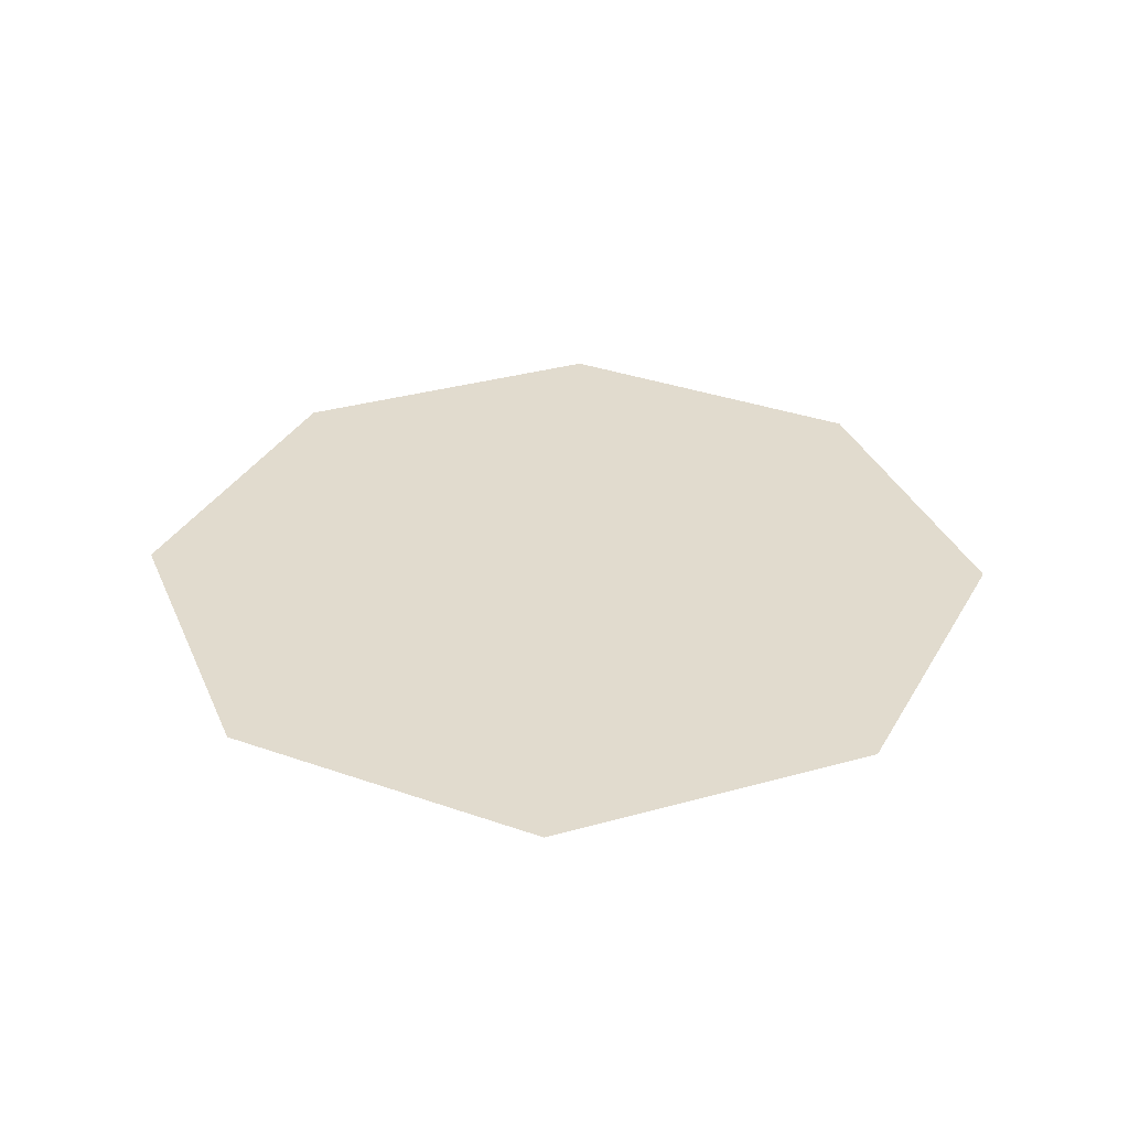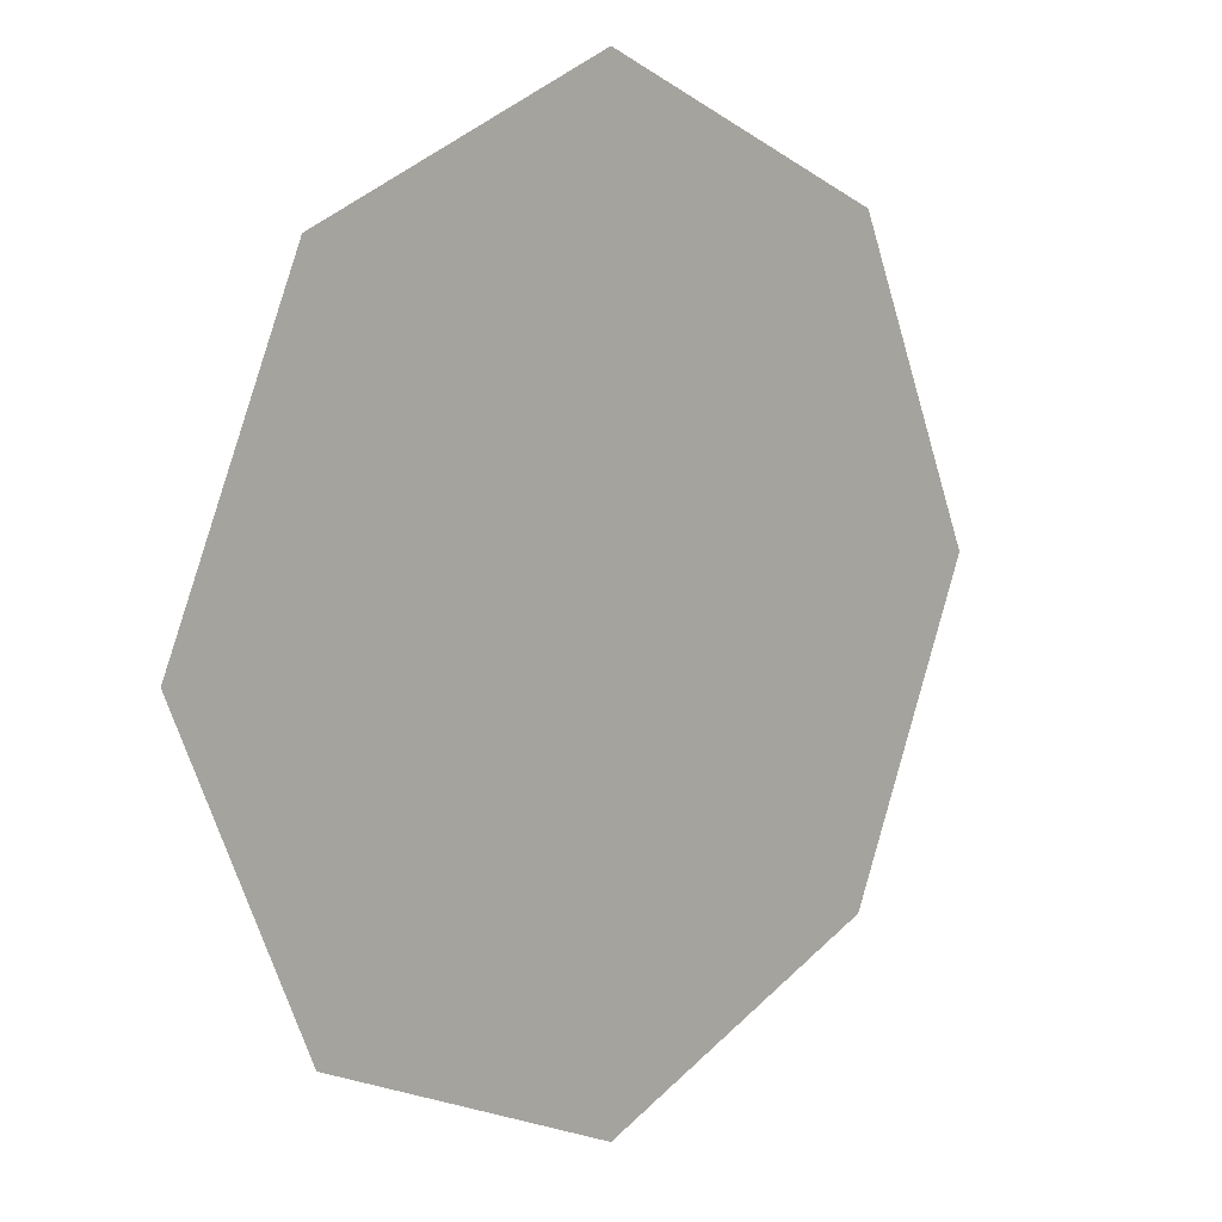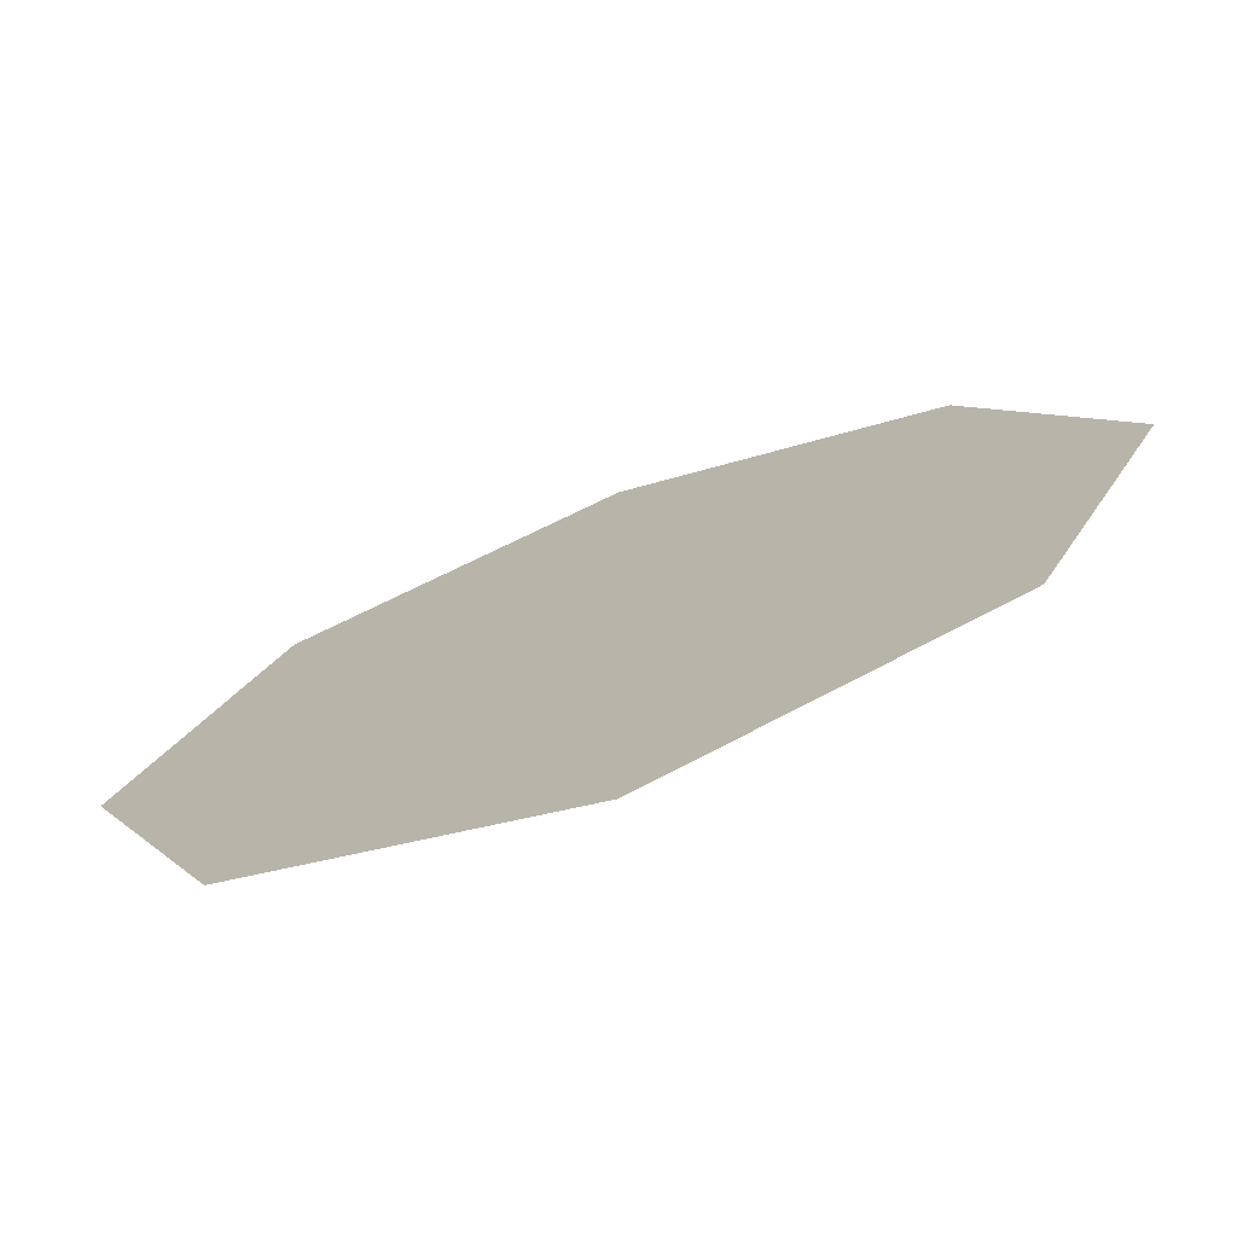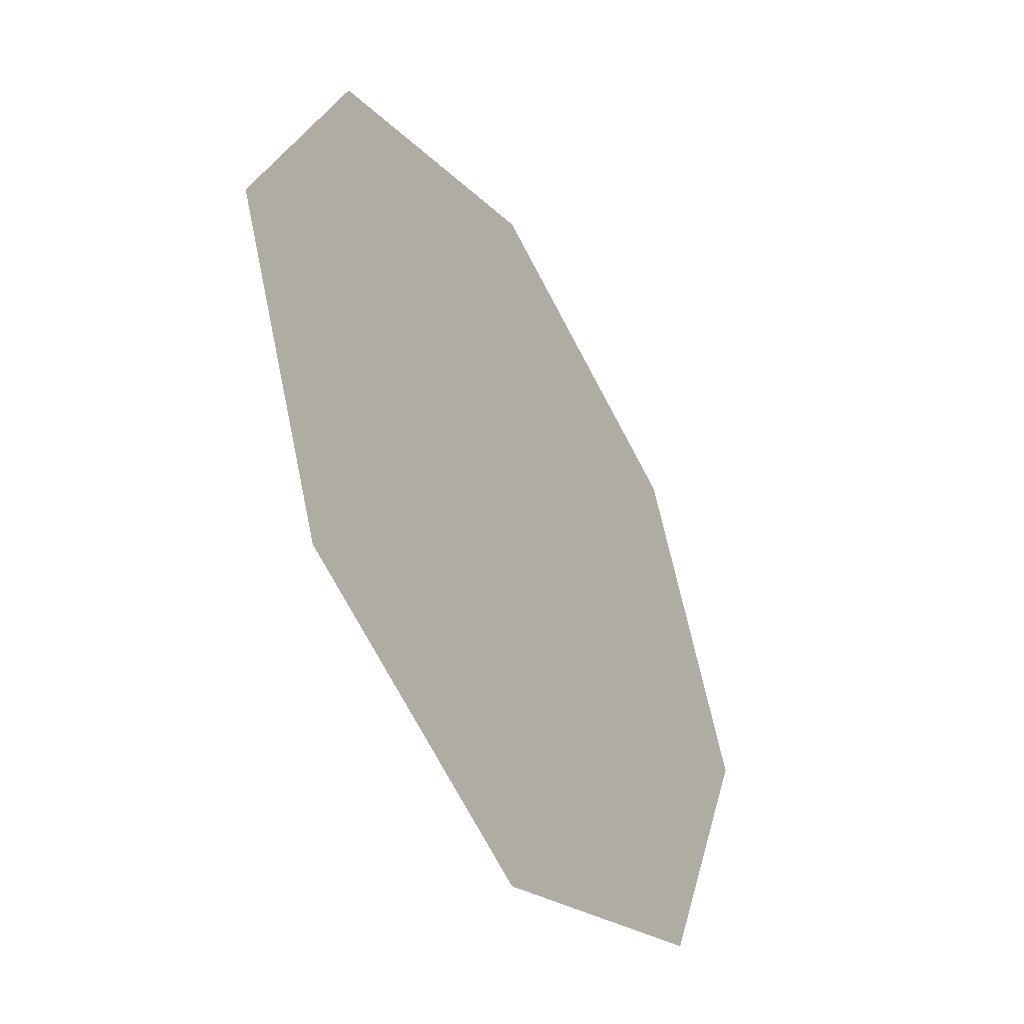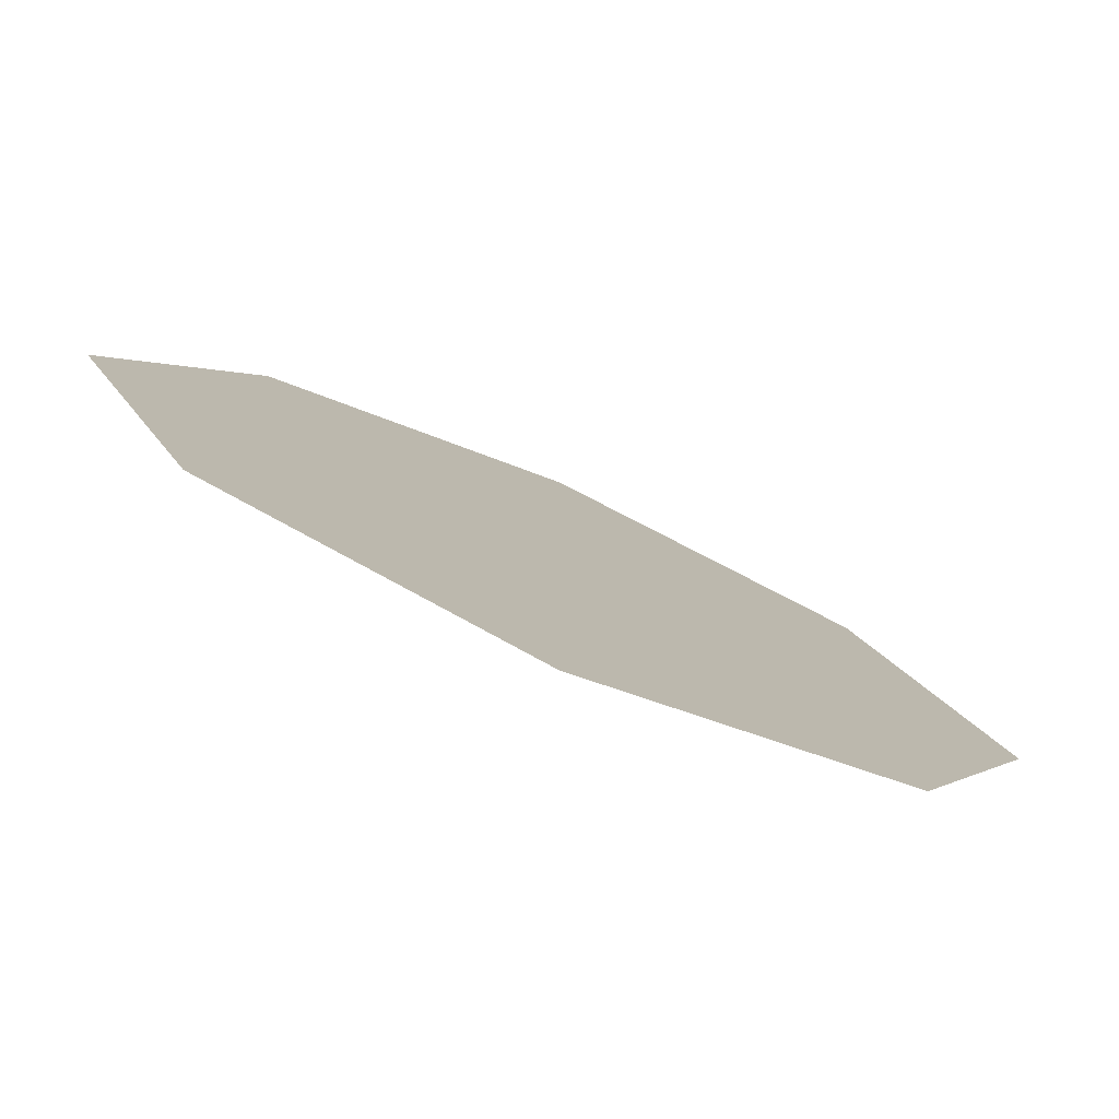
<metadata>
{"format":"obj","ext":"obj","renderer":"f3d","projection":"perspective","resolution":1024,"background":"white","views":[{"elev":33.8,"azim":2.4,"up":"+Z"},{"elev":9.8,"azim":135.0,"up":"+Y"},{"elev":-74.7,"azim":-159.4,"up":"+Y"},{"elev":-45.7,"azim":120.6,"up":"+Y"},{"elev":-79.7,"azim":-23.8,"up":"+Y"}]}
</metadata>
<code>
o GEM_6_PLATE_Plane.005
v 0.7197 -0.7197 0.001968
v -0.7197 -0.7197 0.001968
v 0.7197 0.7197 0.001969
v -0.7197 0.7197 0.001969
v 0 1.03 0.001969
v -1.03 0 0.001969
v 1.03 0 0.001969
v 0 -1.03 0.001968
f 8 1 2
f 4 3 5
f 1 7 3
f 2 1 3
f 6 2 3
f 4 6 3

</code>
